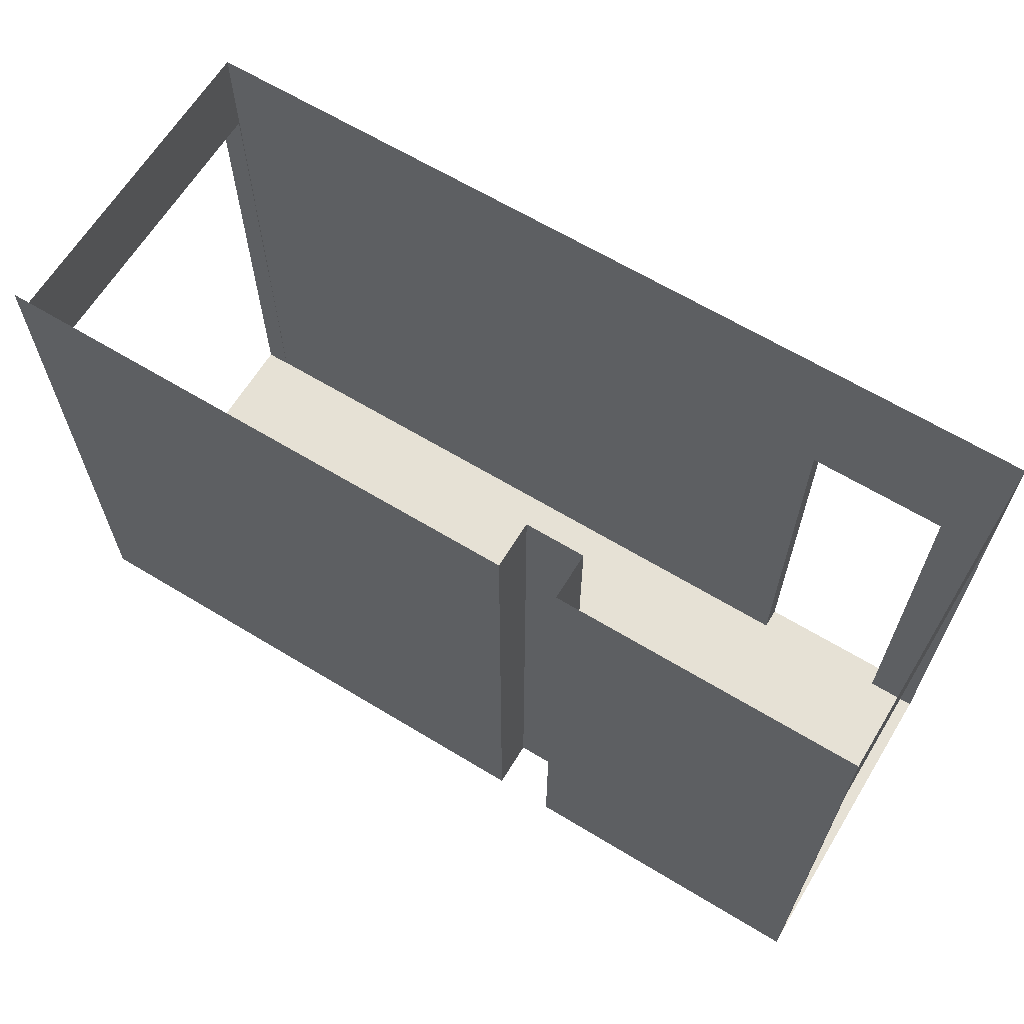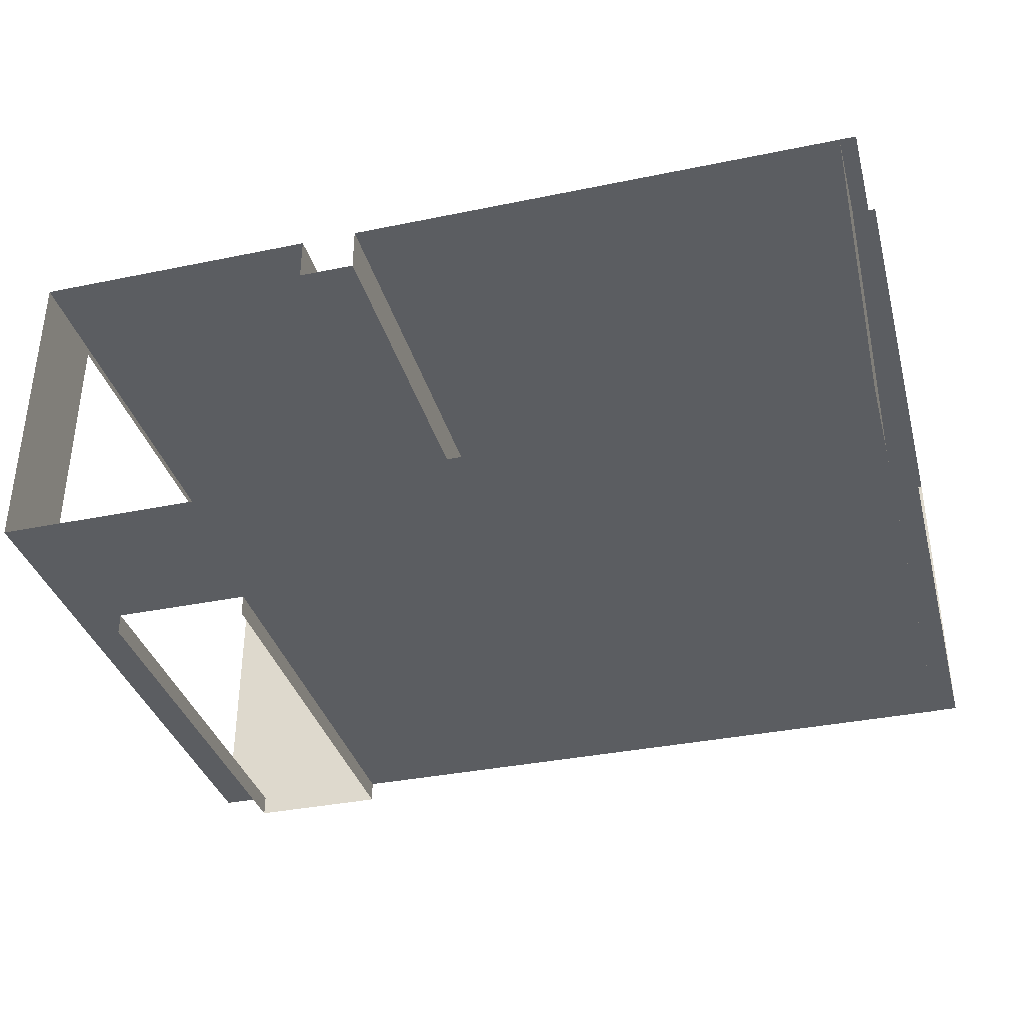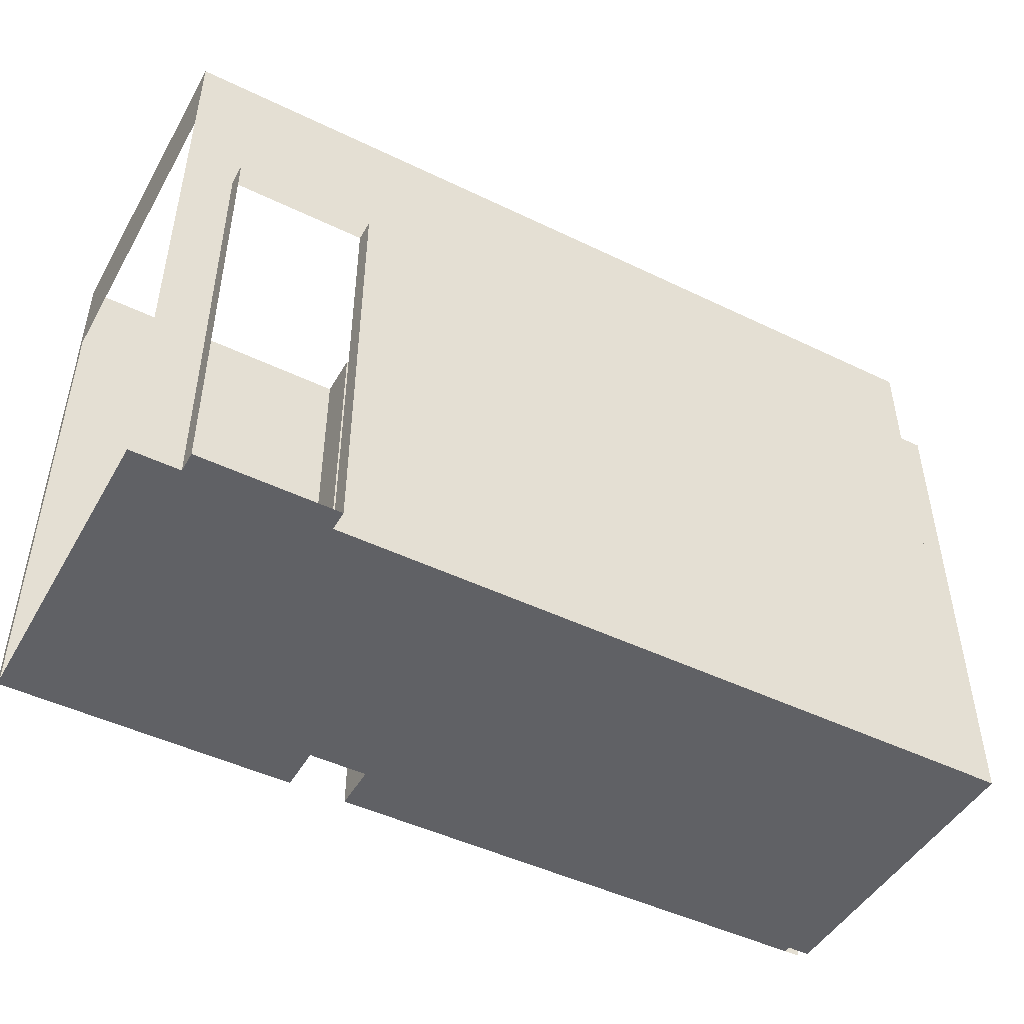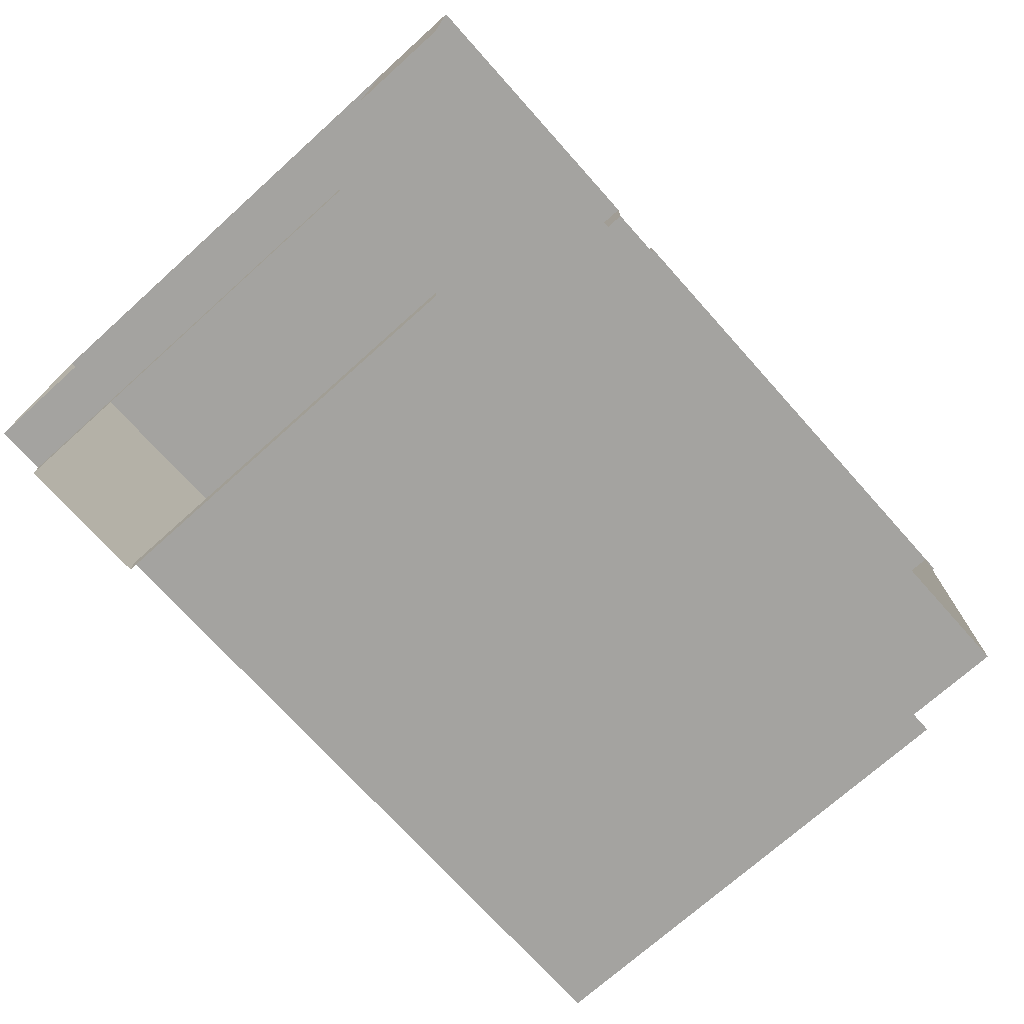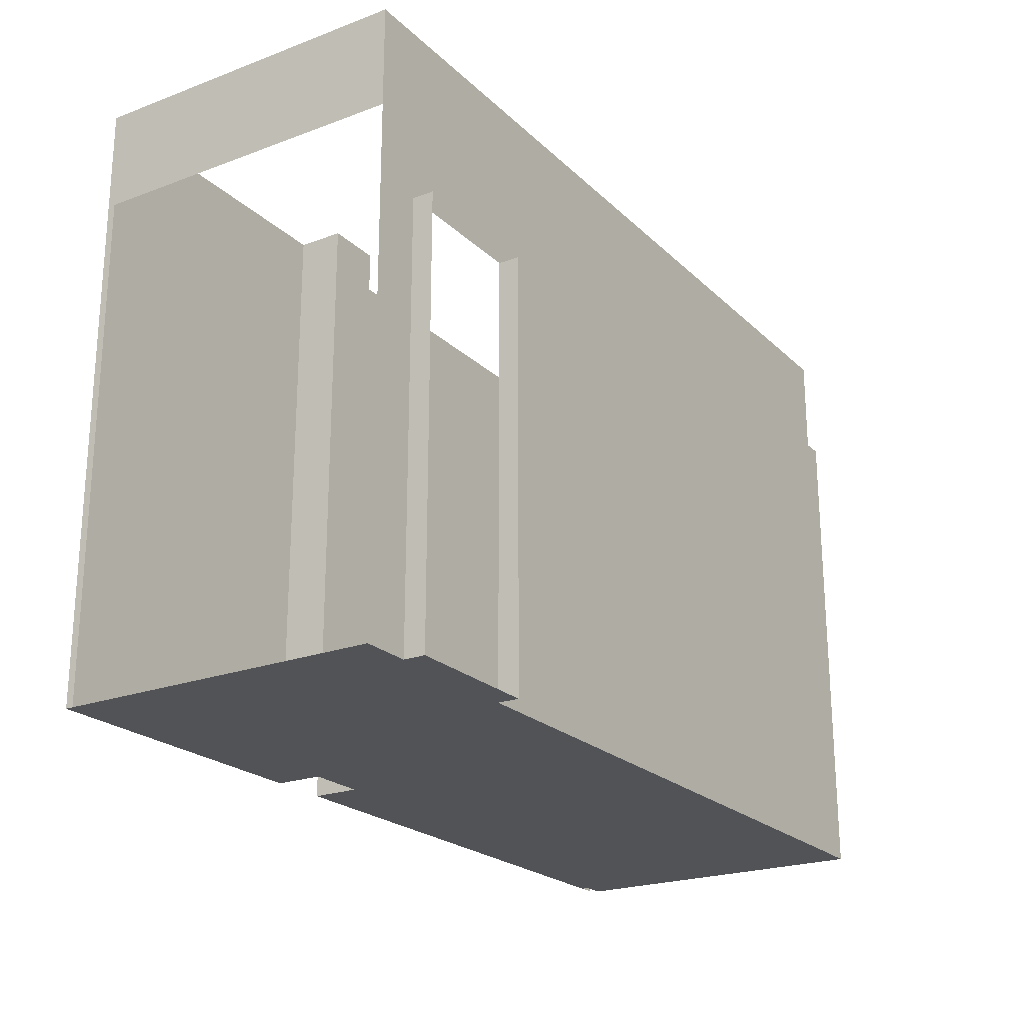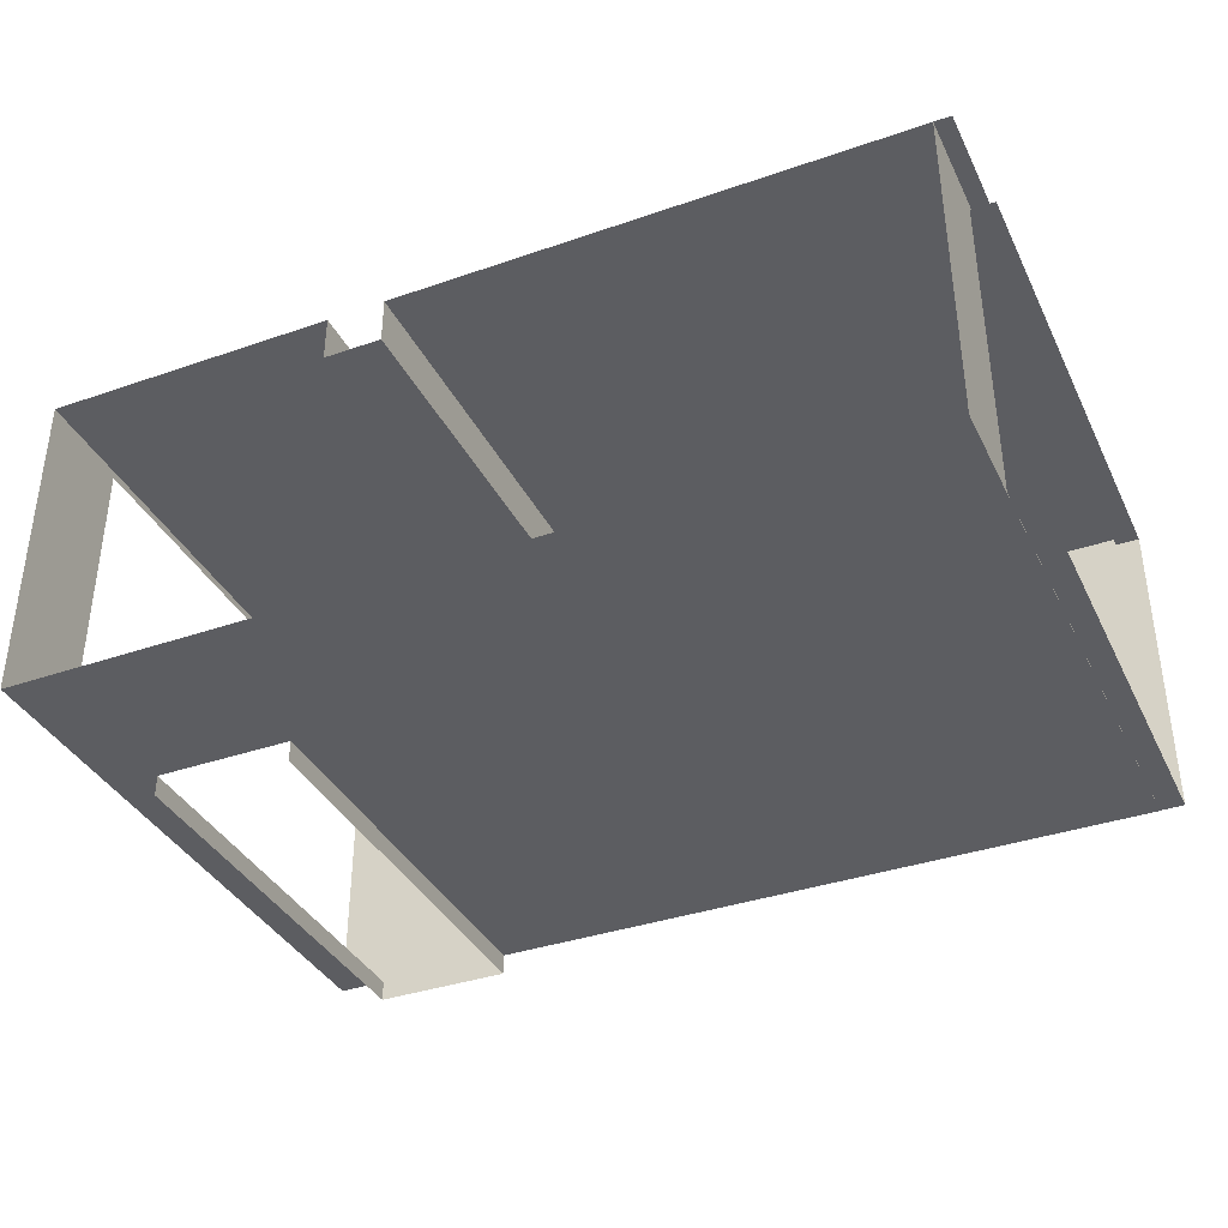
<metadata>
{"format":"obj","ext":"obj","renderer":"f3d","projection":"perspective","resolution":1024,"background":"white","views":[{"elev":64.5,"azim":31.4,"up":"+Y"},{"elev":-36.0,"azim":-164.9,"up":"+Z"},{"elev":-47.4,"azim":151.4,"up":"+Y"},{"elev":-72.8,"azim":131.9,"up":"+Z"},{"elev":-22.4,"azim":122.8,"up":"+Y"},{"elev":-37.1,"azim":-156.0,"up":"+Z"}]}
</metadata>
<code>
g Mesh1 COM019 Model
v 12.57 4.435 -78.07
v 12.92 0.8354 -78.07
v 12.57 0.8354 -78.07
f 1 2 3
v 12.92 4.435 -78.07
f 2 1 4
f 3 2 1
v 13.56 0.8354 -79.74
f 5 3 2
v 9.49 0.8354 -79.74
f 6 3 5
v 12.57 0.8354 -77.84
f 6 7 3
v 12.57 0.8354 -77.79
f 6 8 7
v 9.49 0.8354 -79.74
f 9 8 6
v 9.49 0.8354 -77.84
f 10 8 9
v 9.49 0.8354 -77.79
f 11 8 10
v 9.391 0.8354 -77.79
f 8 11 12
f 12 11 8
f 10 8 11
f 9 8 10
f 6 8 9
f 7 8 6
f 8 1 7
v 12.57 4.435 -77.79
f 1 8 13
f 13 8 1
v 9.391 4.435 -77.79
f 8 14 13
f 14 8 12
f 12 8 14
f 13 14 8
f 7 1 8
f 7 1 3
f 3 1 7
f 3 7 6
f 5 3 6
f 2 3 5
v 14.69 0.8354 -77.79
f 2 15 5
v 12.92 0.8354 -77.84
f 16 15 2
v 12.92 0.8354 -77.79
f 15 16 17
f 17 16 15
v 12.92 4.435 -77.79
f 16 18 17
f 18 16 4
f 17 18 16
f 18 15 17
v 14.69 4.435 -77.79
f 15 18 19
f 17 15 18
f 19 18 15
v 14.69 3.835 -77.84
f 19 20 15
v 14.69 4.435 -79.74
f 20 19 21
f 15 20 19
v 14.69 0.8354 -77.84
f 22 15 20
f 20 15 22
v 14.4 0.8354 -79.74
f 23 15 22
v 13.56 0.8354 -79.86
f 24 15 23
f 5 15 24
f 5 15 2
f 24 15 5
f 23 15 24
f 22 15 23
v 14.69 0.8354 -79.74
f 23 22 25
f 25 22 23
v 14.69 3.835 -79.74
f 26 23 25
v 14.4 3.41 -79.74
f 23 26 27
f 25 23 26
f 27 26 23
v 13.56 3.41 -79.74
f 27 26 28
f 28 26 27
v 9.49 4.435 -79.74
f 29 28 26
f 6 28 29
f 28 6 5
f 5 6 28
f 29 28 6
f 26 28 29
f 29 26 21
f 21 26 29
f 20 21 26
f 21 19 20
f 26 21 20
f 29 9 6
v 9.49 3.835 -79.73
f 29 30 9
v 9.49 3.835 -77.84
f 29 31 30
v 9.49 4.435 -77.79
f 32 31 29
f 32 10 31
f 10 32 11
f 11 32 10
f 31 10 32
v 9.35 3.835 -77.84
f 10 33 31
v 9.35 0.8354 -77.84
f 33 10 34
f 34 10 33
v 9.35 0.8354 -79.74
f 10 35 34
f 35 10 9
f 34 35 10
f 9 10 35
v 9.35 3.835 -79.73
f 9 36 35
f 36 9 30
f 35 36 9
f 30 9 36
f 9 30 29
f 30 31 29
f 29 31 32
f 6 9 29
f 31 33 10
f 24 28 5
v 13.56 3.41 -79.86
f 28 24 37
f 5 28 24
f 37 24 28
v 14.4 0.8354 -79.86
f 27 38 23
v 14.4 3.41 -79.86
f 38 27 39
f 23 38 27
f 38 24 23
f 23 24 38
f 39 27 38
f 2 15 16
f 4 16 2
f 4 16 18
f 2 16 4
f 4 1 2
g Mesh2 COM019 Model
l 8 13
l 8 7
l 8 12
l 12 14
l 11 12
l 11 32
l 10 11
l 10 31
l 10 34
l 34 33
l 34 35
l 36 35
l 30 36
l 30 9
l 31 30
l 31 33
l 9 35
l 6 9
l 6 29
l 5 6
l 5 28
l 5 24
l 24 37
l 38 24
l 39 38
l 27 39
l 27 23
l 28 27
l 28 37
l 25 23
l 25 26
l 22 25
l 22 20
l 15 22
l 15 19
l 15 17
l 17 18
l 16 17
l 2 16
l 2 4
l 2 3
l 3 1
l 7 3
l 1 4
l 1 13
l 14 13
l 4 18
l 18 19
l 19 21
l 26 21
l 20 26
l 21 29
l 29 32
l 23 38
g Mesh3 Model
v 139 3.33 -157.4
v 139 3.3 -157.4
l 40 41

</code>
